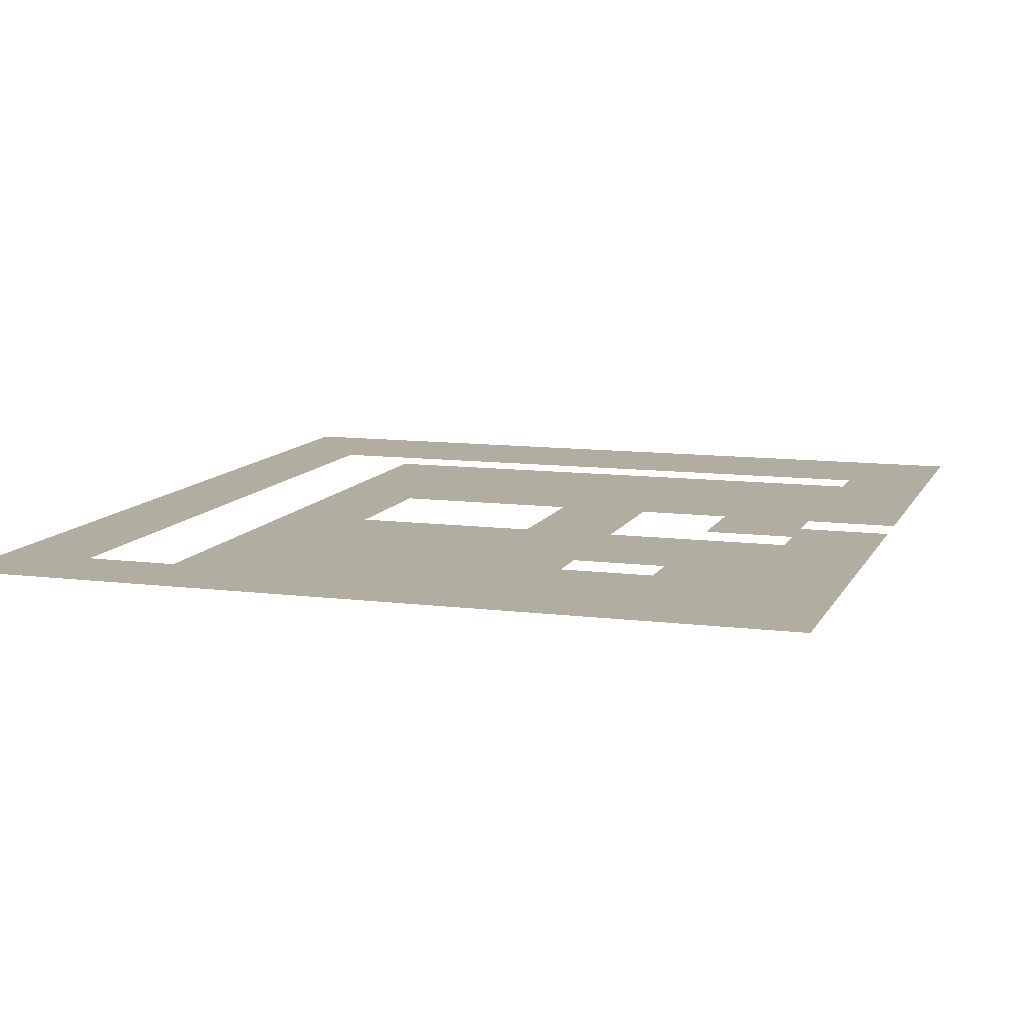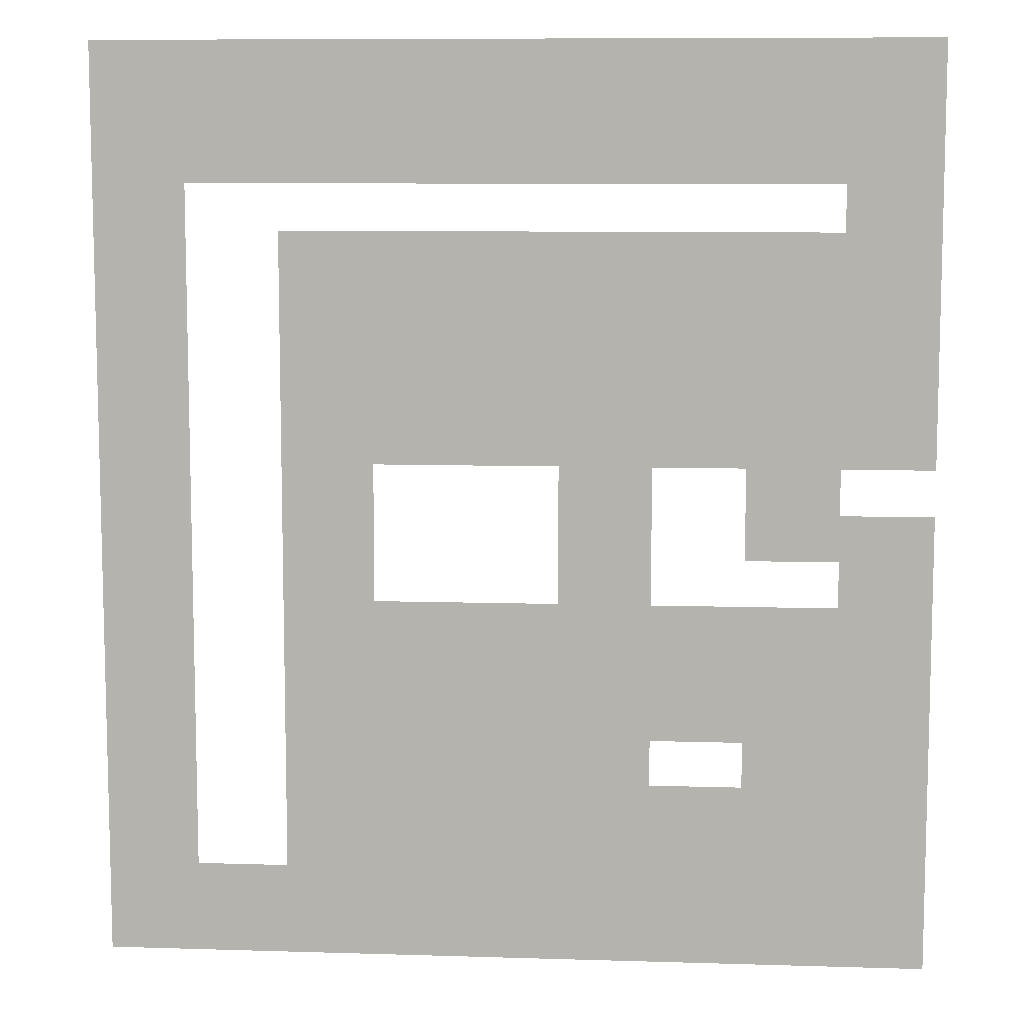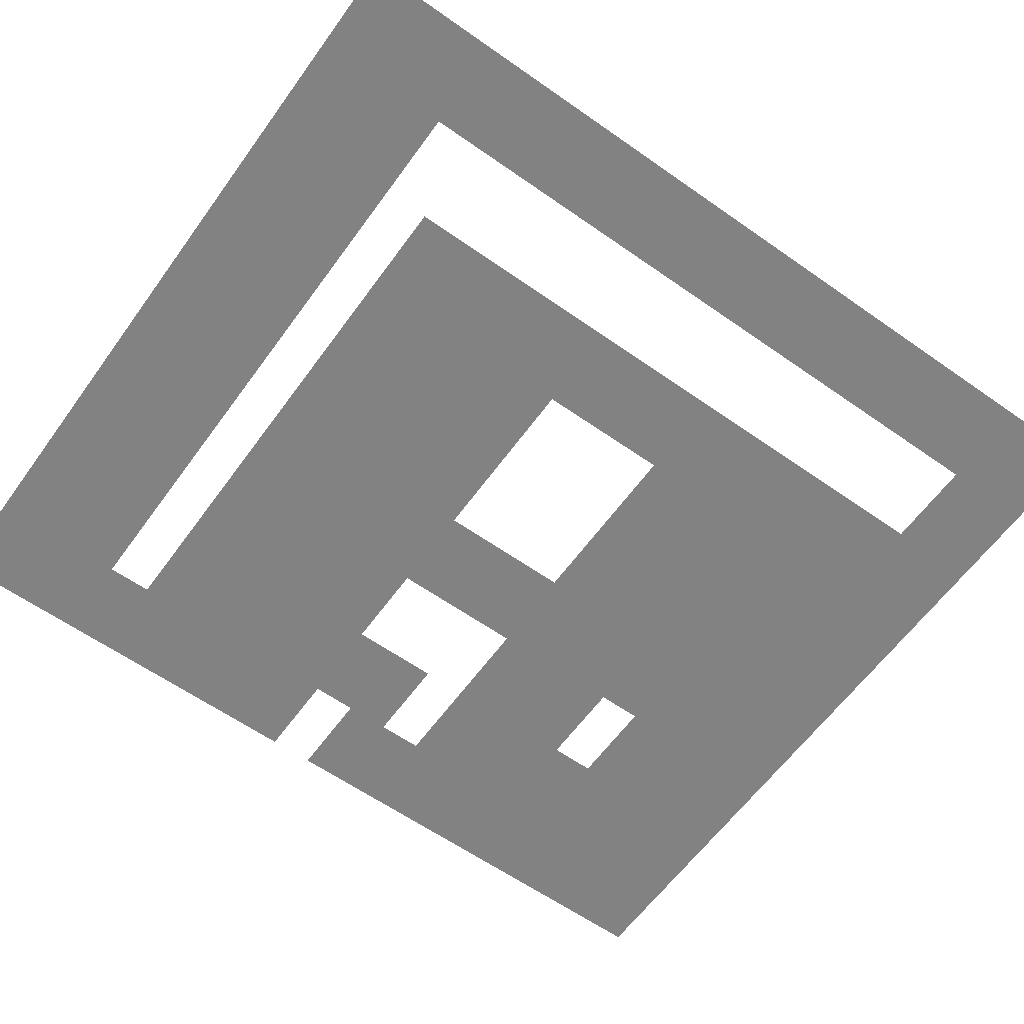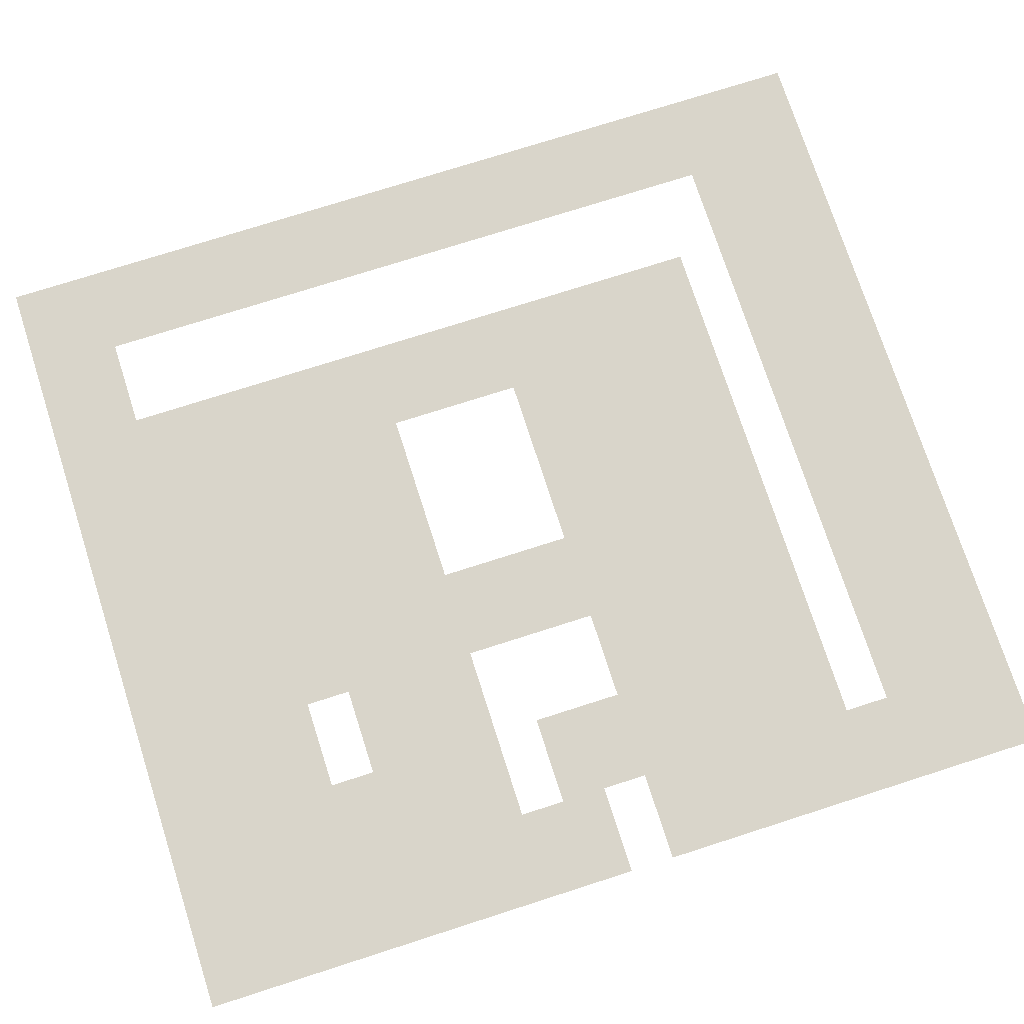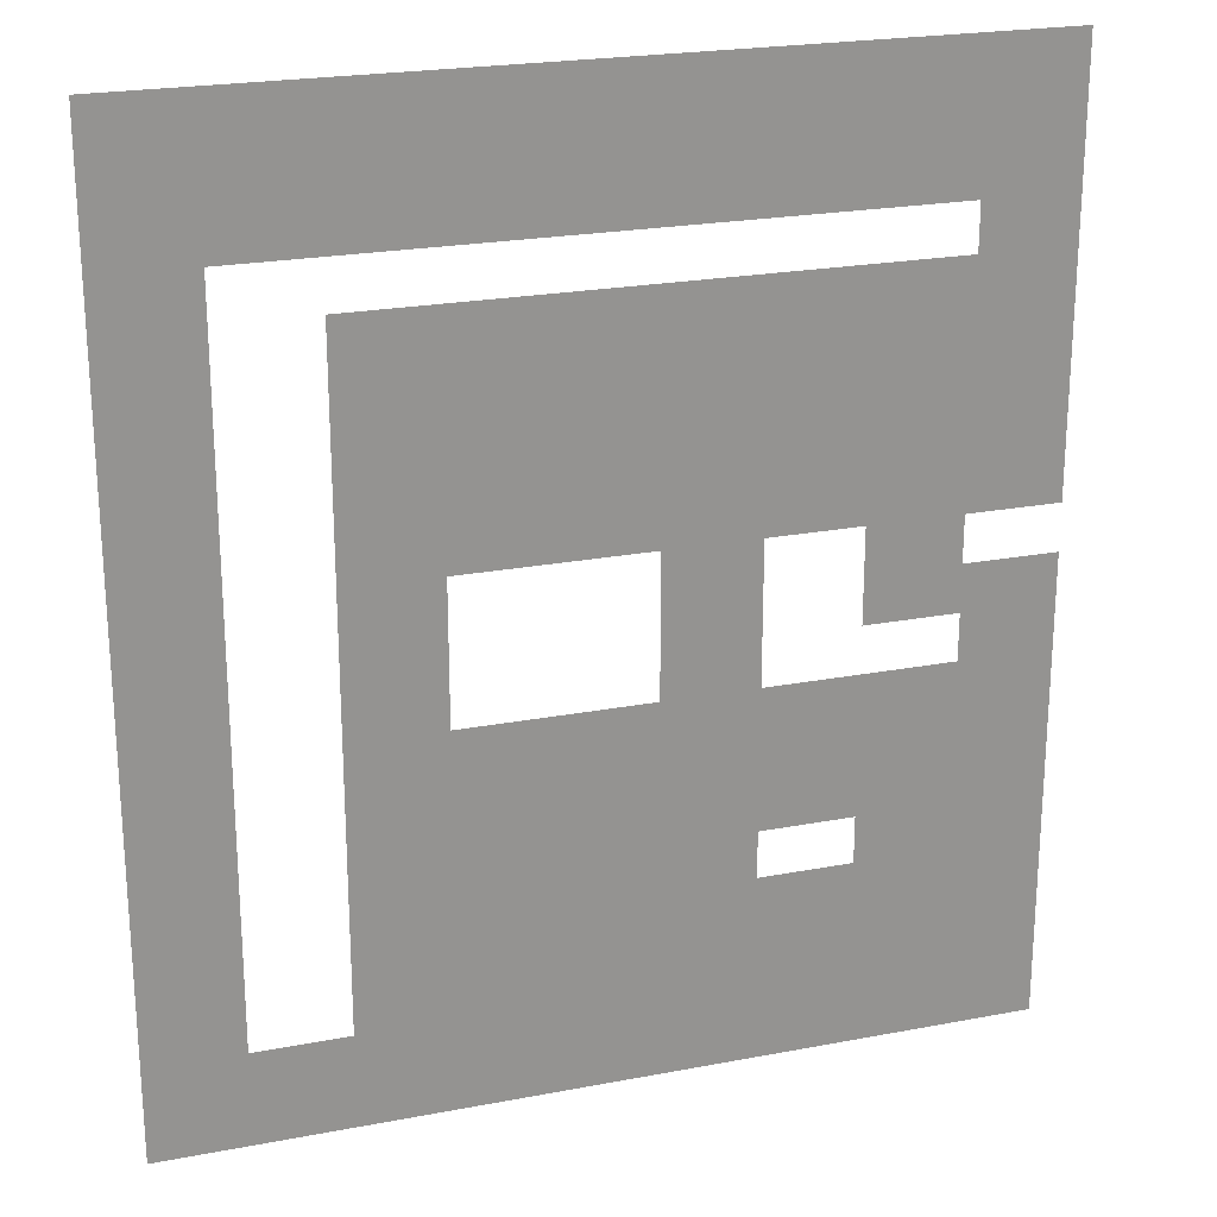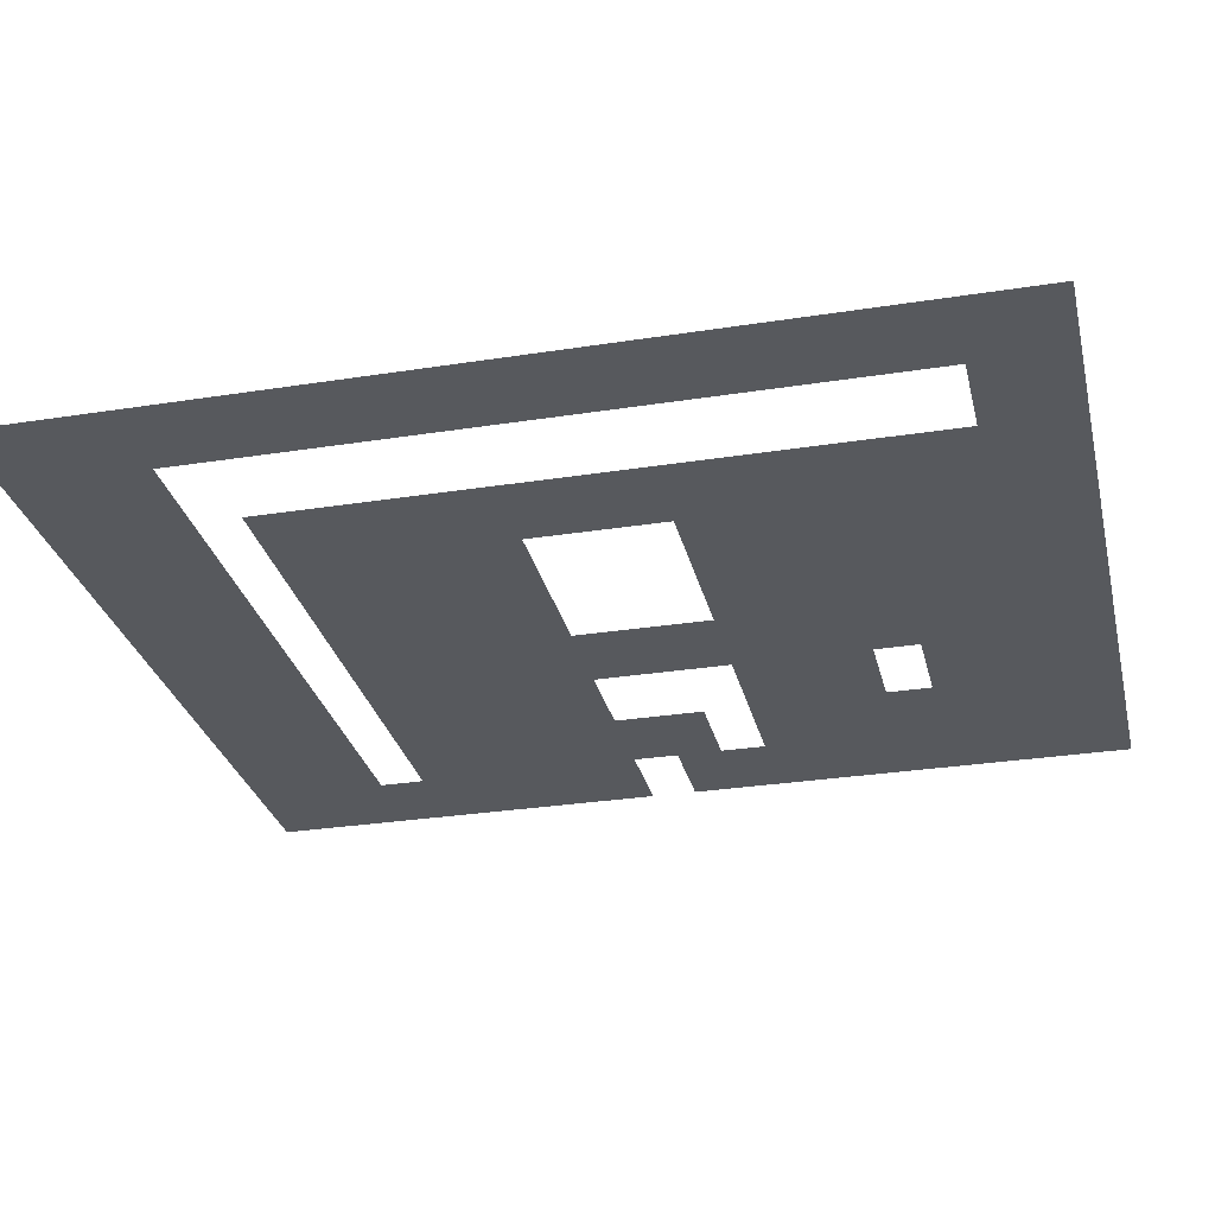
<metadata>
{"format":"obj","ext":"obj","renderer":"f3d","projection":"perspective","resolution":1024,"background":"white","views":[{"elev":10.5,"azim":17.8,"up":"+Z"},{"elev":9.0,"azim":4.7,"up":"+Y"},{"elev":-60.9,"azim":-125.7,"up":"+Z"},{"elev":74.4,"azim":72.2,"up":"+Z"},{"elev":22.7,"azim":-18.1,"up":"+Y"},{"elev":-29.3,"azim":-76.9,"up":"+Z"}]}
</metadata>
<code>
v 0 -64 0
v -64 -64 0
v -64 0 0
v 0 0 0
v -128 -64 0
v -128 0 0
v -192 -64 0
v -192 0 0
v -256 -64 0
v -256 0 0
v -320 -64 0
v -320 0 0
v -384 -64 0
v -384 0 0
v -448 -64 0
v -448 0 0
v -512 -64 0
v -512 0 0
v -576 -64 0
v -576 0 0
v -640 -64 0
v -640 0 0
v -704 -64 0
v -704 0 0
v -768 -64 0
v -768 0 0
v -832 -64 0
v -832 0 0
v -896 -64 0
v -896 0 0
v -960 -64 0
v -960 0 0
v -1024 -64 0
v -1024 0 0
v -1088 -64 0
v -1088 0 0
v -1152 -64 0
v -1152 0 0
v 0 -128 0
v -64 -128 0
v -128 -128 0
v -192 -128 0
v -256 -128 0
v -320 -128 0
v -384 -128 0
v -448 -128 0
v -512 -128 0
v -576 -128 0
v -640 -128 0
v -704 -128 0
v -768 -128 0
v -832 -128 0
v -896 -128 0
v -960 -128 0
v -1024 -128 0
v -1088 -128 0
v -1152 -128 0
v 0 -192 0
v -64 -192 0
v -128 -192 0
v -192 -192 0
v -256 -192 0
v -320 -192 0
v -384 -192 0
v -448 -192 0
v -512 -192 0
v -576 -192 0
v -640 -192 0
v -704 -192 0
v -768 -192 0
v -832 -192 0
v -896 -192 0
v -960 -192 0
v -1024 -192 0
v -1088 -192 0
v -1152 -192 0
v 0 -256 0
v -64 -256 0
v -128 -256 0
v -1024 -256 0
v -1088 -256 0
v -1152 -256 0
v 0 -320 0
v -64 -320 0
v -128 -320 0
v -192 -320 0
v -192 -256 0
v -256 -320 0
v -256 -256 0
v -320 -320 0
v -320 -256 0
v -384 -320 0
v -384 -256 0
v -448 -320 0
v -448 -256 0
v -512 -320 0
v -512 -256 0
v -576 -320 0
v -576 -256 0
v -640 -320 0
v -640 -256 0
v -704 -320 0
v -704 -256 0
v -768 -320 0
v -768 -256 0
v -832 -320 0
v -832 -256 0
v -896 -320 0
v -896 -256 0
v -1024 -320 0
v -1088 -320 0
v -1152 -320 0
v 0 -384 0
v -64 -384 0
v -128 -384 0
v -192 -384 0
v -256 -384 0
v -320 -384 0
v -384 -384 0
v -448 -384 0
v -512 -384 0
v -576 -384 0
v -640 -384 0
v -704 -384 0
v -768 -384 0
v -832 -384 0
v -896 -384 0
v -1024 -384 0
v -1088 -384 0
v -1152 -384 0
v 0 -448 0
v -64 -448 0
v -128 -448 0
v -192 -448 0
v -256 -448 0
v -320 -448 0
v -384 -448 0
v -448 -448 0
v -512 -448 0
v -576 -448 0
v -640 -448 0
v -704 -448 0
v -768 -448 0
v -832 -448 0
v -896 -448 0
v -1024 -448 0
v -1088 -448 0
v -1152 -448 0
v 0 -512 0
v -64 -512 0
v -128 -512 0
v -192 -512 0
v -256 -512 0
v -320 -512 0
v -384 -512 0
v -448 -512 0
v -512 -512 0
v -576 -512 0
v -640 -512 0
v -704 -512 0
v -768 -512 0
v -832 -512 0
v -896 -512 0
v -1024 -512 0
v -1088 -512 0
v -1152 -512 0
v 0 -576 0
v -64 -576 0
v -128 -576 0
v -192 -576 0
v -256 -576 0
v -320 -576 0
v -384 -576 0
v -448 -576 0
v -512 -576 0
v -576 -576 0
v -640 -576 0
v -704 -576 0
v -768 -576 0
v -832 -576 0
v -896 -576 0
v -1024 -576 0
v -1088 -576 0
v -1152 -576 0
v -128 -640 0
v -192 -640 0
v -256 -640 0
v -384 -640 0
v -448 -640 0
v -512 -640 0
v -768 -640 0
v -832 -640 0
v -896 -640 0
v -1024 -640 0
v -1088 -640 0
v -1152 -640 0
v 0 -704 0
v -64 -704 0
v -64 -640 0
v 0 -640 0
v -128 -704 0
v -192 -704 0
v -256 -704 0
v -384 -704 0
v -448 -704 0
v -512 -704 0
v -768 -704 0
v -832 -704 0
v -896 -704 0
v -1024 -704 0
v -1088 -704 0
v -1152 -704 0
v 0 -768 0
v -64 -768 0
v -128 -768 0
v -384 -768 0
v -448 -768 0
v -512 -768 0
v -768 -768 0
v -832 -768 0
v -896 -768 0
v -1024 -768 0
v -1088 -768 0
v -1152 -768 0
v 0 -832 0
v -64 -832 0
v -128 -832 0
v -192 -832 0
v -192 -768 0
v -256 -832 0
v -256 -768 0
v -320 -832 0
v -320 -768 0
v -384 -832 0
v -448 -832 0
v -512 -832 0
v -576 -832 0
v -576 -768 0
v -640 -832 0
v -640 -768 0
v -704 -832 0
v -704 -768 0
v -768 -832 0
v -832 -832 0
v -896 -832 0
v -1024 -832 0
v -1088 -832 0
v -1152 -832 0
v 0 -896 0
v -64 -896 0
v -128 -896 0
v -192 -896 0
v -256 -896 0
v -320 -896 0
v -384 -896 0
v -448 -896 0
v -512 -896 0
v -576 -896 0
v -640 -896 0
v -704 -896 0
v -768 -896 0
v -832 -896 0
v -896 -896 0
v -1024 -896 0
v -1088 -896 0
v -1152 -896 0
v 0 -960 0
v -64 -960 0
v -128 -960 0
v -192 -960 0
v -256 -960 0
v -320 -960 0
v -384 -960 0
v -448 -960 0
v -512 -960 0
v -576 -960 0
v -640 -960 0
v -704 -960 0
v -768 -960 0
v -832 -960 0
v -896 -960 0
v -1024 -960 0
v -1088 -960 0
v -1152 -960 0
v 0 -1024 0
v -64 -1024 0
v -128 -1024 0
v -192 -1024 0
v -256 -1024 0
v -384 -1024 0
v -448 -1024 0
v -512 -1024 0
v -576 -1024 0
v -640 -1024 0
v -704 -1024 0
v -768 -1024 0
v -832 -1024 0
v -896 -1024 0
v -1024 -1024 0
v -1088 -1024 0
v -1152 -1024 0
v 0 -1088 0
v -64 -1088 0
v -128 -1088 0
v -192 -1088 0
v -256 -1088 0
v -320 -1088 0
v -320 -1024 0
v -384 -1088 0
v -448 -1088 0
v -512 -1088 0
v -576 -1088 0
v -640 -1088 0
v -704 -1088 0
v -768 -1088 0
v -832 -1088 0
v -896 -1088 0
v -1024 -1088 0
v -1088 -1088 0
v -1152 -1088 0
v 0 -1152 0
v -64 -1152 0
v -128 -1152 0
v -192 -1152 0
v -256 -1152 0
v -320 -1152 0
v -384 -1152 0
v -448 -1152 0
v -512 -1152 0
v -576 -1152 0
v -640 -1152 0
v -704 -1152 0
v -768 -1152 0
v -832 -1152 0
v -896 -1152 0
v -1024 -1152 0
v -1088 -1152 0
v -1152 -1152 0
v 0 -1216 0
v -64 -1216 0
v -128 -1216 0
v -192 -1216 0
v -256 -1216 0
v -320 -1216 0
v -384 -1216 0
v -448 -1216 0
v -512 -1216 0
v -576 -1216 0
v -640 -1216 0
v -704 -1216 0
v -768 -1216 0
v -832 -1216 0
v -896 -1216 0
v -960 -1216 0
v -960 -1152 0
v -1024 -1216 0
v -1088 -1216 0
v -1152 -1216 0
v 0 -1280 0
v -64 -1280 0
v -128 -1280 0
v -192 -1280 0
v -256 -1280 0
v -320 -1280 0
v -384 -1280 0
v -448 -1280 0
v -512 -1280 0
v -576 -1280 0
v -640 -1280 0
v -704 -1280 0
v -768 -1280 0
v -832 -1280 0
v -896 -1280 0
v -960 -1280 0
v -1024 -1280 0
v -1088 -1280 0
v -1152 -1280 0
g mesh_[00]_[00]
f 1 2 3 4
f 2 5 6 3
f 5 7 8 6
f 7 9 10 8
f 9 11 12 10
f 11 13 14 12
f 13 15 16 14
f 15 17 18 16
f 17 19 20 18
f 19 21 22 20
f 21 23 24 22
f 23 25 26 24
f 25 27 28 26
f 27 29 30 28
f 29 31 32 30
f 31 33 34 32
f 33 35 36 34
f 35 37 38 36
f 39 40 2 1
f 40 41 5 2
f 41 42 7 5
f 42 43 9 7
f 43 44 11 9
f 44 45 13 11
f 45 46 15 13
f 46 47 17 15
f 47 48 19 17
f 48 49 21 19
f 49 50 23 21
f 50 51 25 23
f 51 52 27 25
f 52 53 29 27
f 53 54 31 29
f 54 55 33 31
f 55 56 35 33
f 56 57 37 35
f 58 59 40 39
f 59 60 41 40
f 60 61 42 41
f 61 62 43 42
f 62 63 44 43
f 63 64 45 44
f 64 65 46 45
f 65 66 47 46
f 66 67 48 47
f 67 68 49 48
f 68 69 50 49
f 69 70 51 50
f 70 71 52 51
f 71 72 53 52
f 72 73 54 53
f 73 74 55 54
f 74 75 56 55
f 75 76 57 56
f 77 78 59 58
f 78 79 60 59
f 80 81 75 74
f 81 82 76 75
f 83 84 78 77
f 84 85 79 78
f 85 86 87 79
f 86 88 89 87
f 88 90 91 89
f 90 92 93 91
f 92 94 95 93
f 94 96 97 95
f 96 98 99 97
f 98 100 101 99
f 100 102 103 101
f 102 104 105 103
f 104 106 107 105
f 106 108 109 107
f 110 111 81 80
f 111 112 82 81
f 113 114 84 83
f 114 115 85 84
f 115 116 86 85
f 116 117 88 86
f 117 118 90 88
f 118 119 92 90
f 119 120 94 92
f 120 121 96 94
f 121 122 98 96
f 122 123 100 98
f 123 124 102 100
f 124 125 104 102
f 125 126 106 104
f 126 127 108 106
f 128 129 111 110
f 129 130 112 111
f 131 132 114 113
f 132 133 115 114
f 133 134 116 115
f 134 135 117 116
f 135 136 118 117
f 136 137 119 118
f 137 138 120 119
f 138 139 121 120
f 139 140 122 121
f 140 141 123 122
f 141 142 124 123
f 142 143 125 124
f 143 144 126 125
f 144 145 127 126
f 146 147 129 128
f 147 148 130 129
f 149 150 132 131
f 150 151 133 132
f 151 152 134 133
f 152 153 135 134
f 153 154 136 135
f 154 155 137 136
f 155 156 138 137
f 156 157 139 138
f 157 158 140 139
f 158 159 141 140
f 159 160 142 141
f 160 161 143 142
f 161 162 144 143
f 162 163 145 144
f 164 165 147 146
f 165 166 148 147
f 167 168 150 149
f 168 169 151 150
f 169 170 152 151
f 170 171 153 152
f 171 172 154 153
f 172 173 155 154
f 173 174 156 155
f 174 175 157 156
f 175 176 158 157
f 176 177 159 158
f 177 178 160 159
f 178 179 161 160
f 179 180 162 161
f 180 181 163 162
f 182 183 165 164
f 183 184 166 165
f 185 186 170 169
f 186 187 171 170
f 188 189 174 173
f 189 190 175 174
f 191 192 180 179
f 192 193 181 180
f 194 195 183 182
f 195 196 184 183
f 197 198 199 200
f 198 201 185 199
f 201 202 186 185
f 202 203 187 186
f 204 205 189 188
f 205 206 190 189
f 207 208 192 191
f 208 209 193 192
f 210 211 195 194
f 211 212 196 195
f 213 214 198 197
f 214 215 201 198
f 216 217 205 204
f 217 218 206 205
f 219 220 208 207
f 220 221 209 208
f 222 223 211 210
f 223 224 212 211
f 225 226 214 213
f 226 227 215 214
f 227 228 229 215
f 228 230 231 229
f 230 232 233 231
f 232 234 216 233
f 234 235 217 216
f 235 236 218 217
f 236 237 238 218
f 237 239 240 238
f 239 241 242 240
f 241 243 219 242
f 243 244 220 219
f 244 245 221 220
f 246 247 223 222
f 247 248 224 223
f 249 250 226 225
f 250 251 227 226
f 251 252 228 227
f 252 253 230 228
f 253 254 232 230
f 254 255 234 232
f 255 256 235 234
f 256 257 236 235
f 257 258 237 236
f 258 259 239 237
f 259 260 241 239
f 260 261 243 241
f 261 262 244 243
f 262 263 245 244
f 264 265 247 246
f 265 266 248 247
f 267 268 250 249
f 268 269 251 250
f 269 270 252 251
f 270 271 253 252
f 271 272 254 253
f 272 273 255 254
f 273 274 256 255
f 274 275 257 256
f 275 276 258 257
f 276 277 259 258
f 277 278 260 259
f 278 279 261 260
f 279 280 262 261
f 280 281 263 262
f 282 283 265 264
f 283 284 266 265
f 285 286 268 267
f 286 287 269 268
f 287 288 270 269
f 288 289 271 270
f 290 291 274 273
f 291 292 275 274
f 292 293 276 275
f 293 294 277 276
f 294 295 278 277
f 295 296 279 278
f 296 297 280 279
f 297 298 281 280
f 299 300 283 282
f 300 301 284 283
f 302 303 286 285
f 303 304 287 286
f 304 305 288 287
f 305 306 289 288
f 306 307 308 289
f 307 309 290 308
f 309 310 291 290
f 310 311 292 291
f 311 312 293 292
f 312 313 294 293
f 313 314 295 294
f 314 315 296 295
f 315 316 297 296
f 316 317 298 297
f 318 319 300 299
f 319 320 301 300
f 321 322 303 302
f 322 323 304 303
f 323 324 305 304
f 324 325 306 305
f 325 326 307 306
f 326 327 309 307
f 327 328 310 309
f 328 329 311 310
f 329 330 312 311
f 330 331 313 312
f 331 332 314 313
f 332 333 315 314
f 333 334 316 315
f 334 335 317 316
f 336 337 319 318
f 337 338 320 319
f 339 340 322 321
f 340 341 323 322
f 341 342 324 323
f 342 343 325 324
f 343 344 326 325
f 344 345 327 326
f 345 346 328 327
f 346 347 329 328
f 347 348 330 329
f 348 349 331 330
f 349 350 332 331
f 350 351 333 332
f 351 352 334 333
f 352 353 335 334
f 353 354 355 335
f 354 356 336 355
f 356 357 337 336
f 357 358 338 337
f 359 360 340 339
f 360 361 341 340
f 361 362 342 341
f 362 363 343 342
f 363 364 344 343
f 364 365 345 344
f 365 366 346 345
f 366 367 347 346
f 367 368 348 347
f 368 369 349 348
f 369 370 350 349
f 370 371 351 350
f 371 372 352 351
f 372 373 353 352
f 373 374 354 353
f 374 375 356 354
f 375 376 357 356
f 376 377 358 357

</code>
